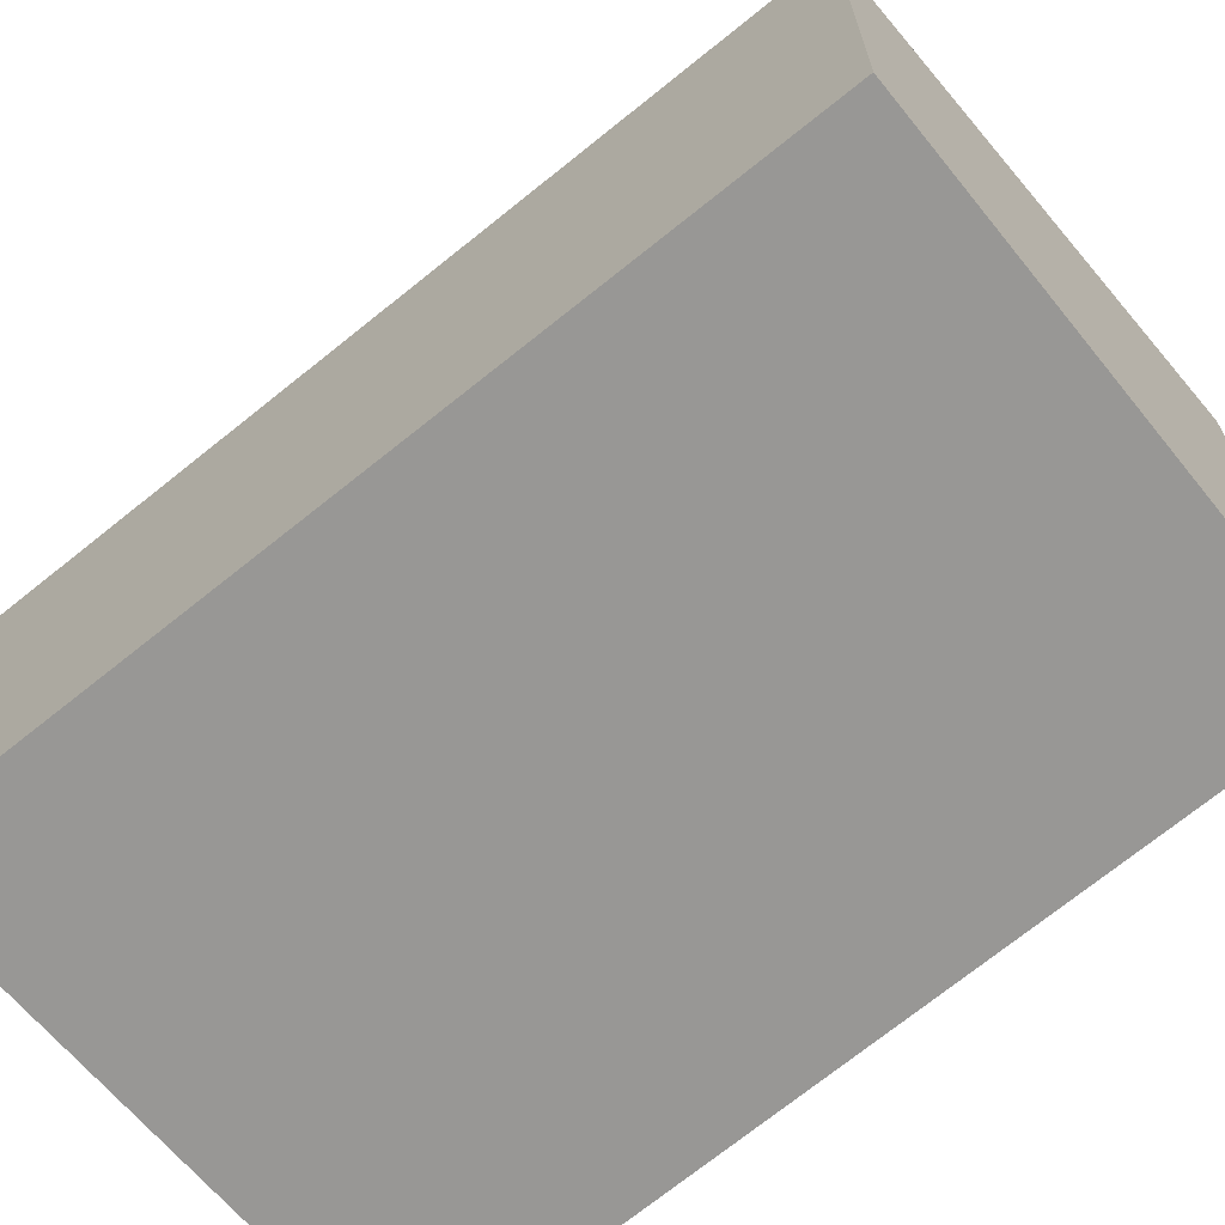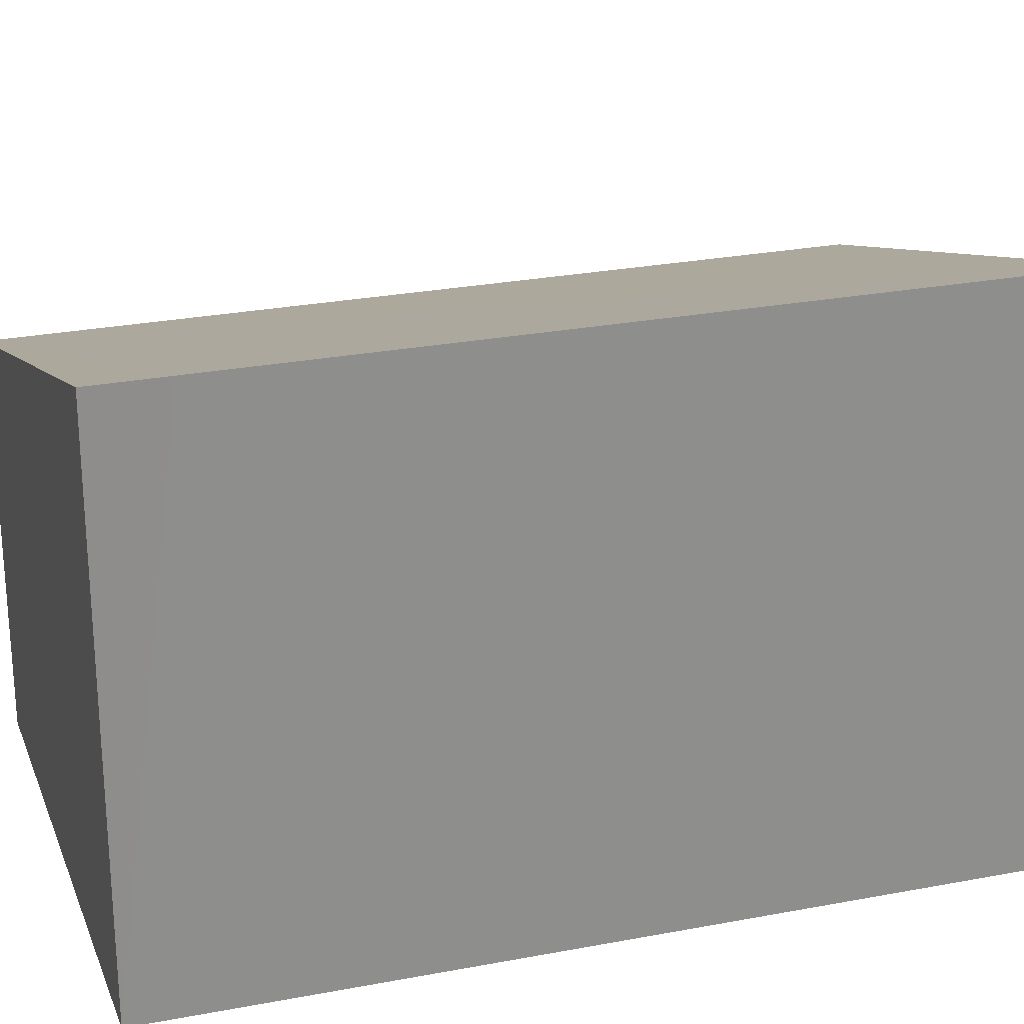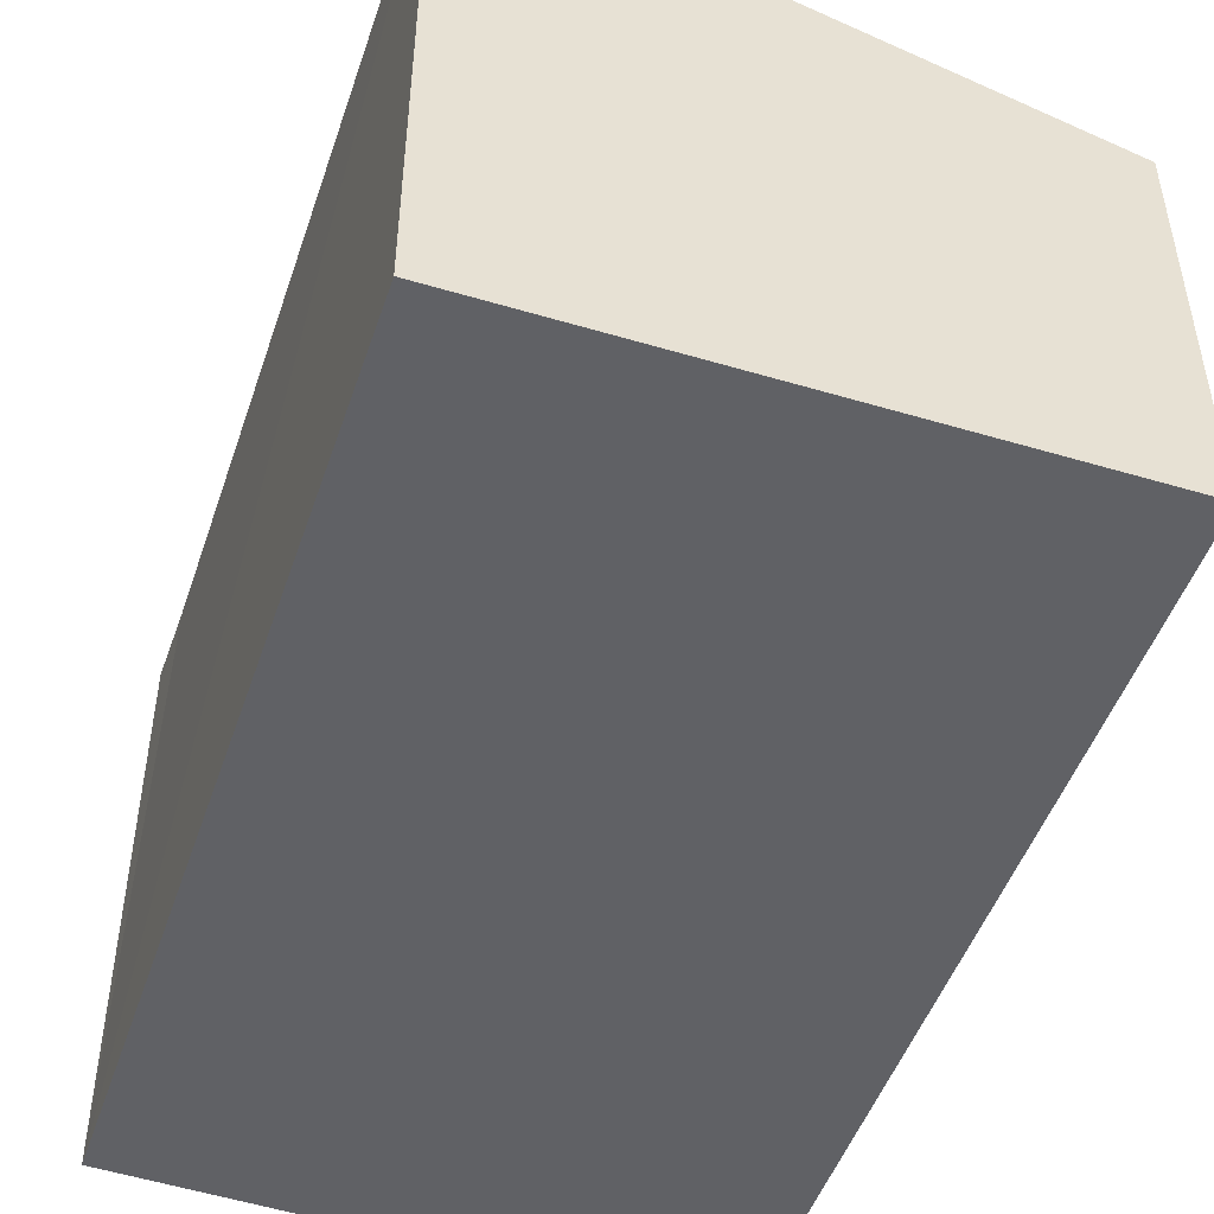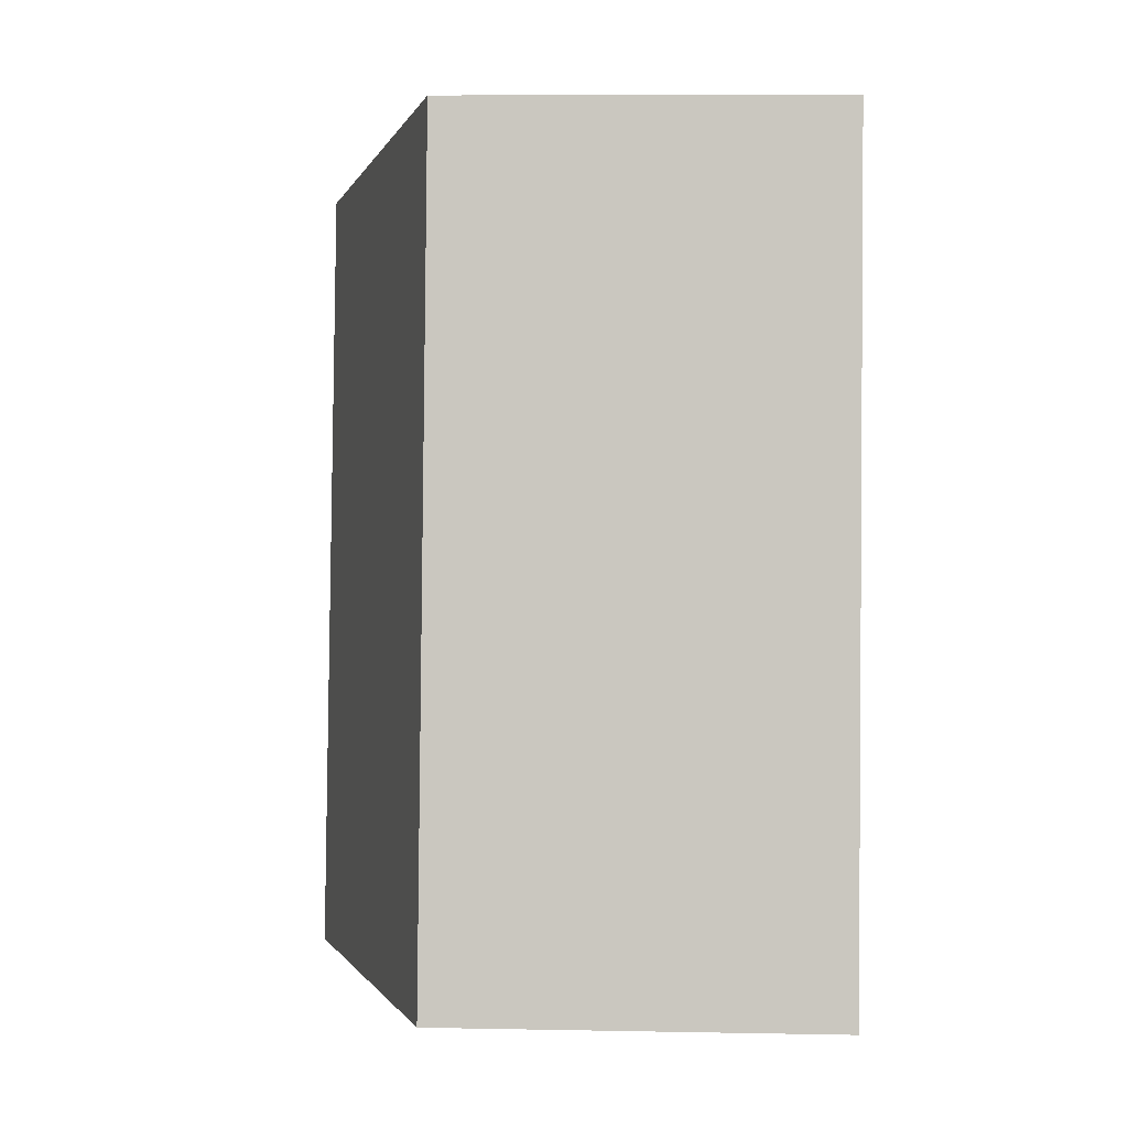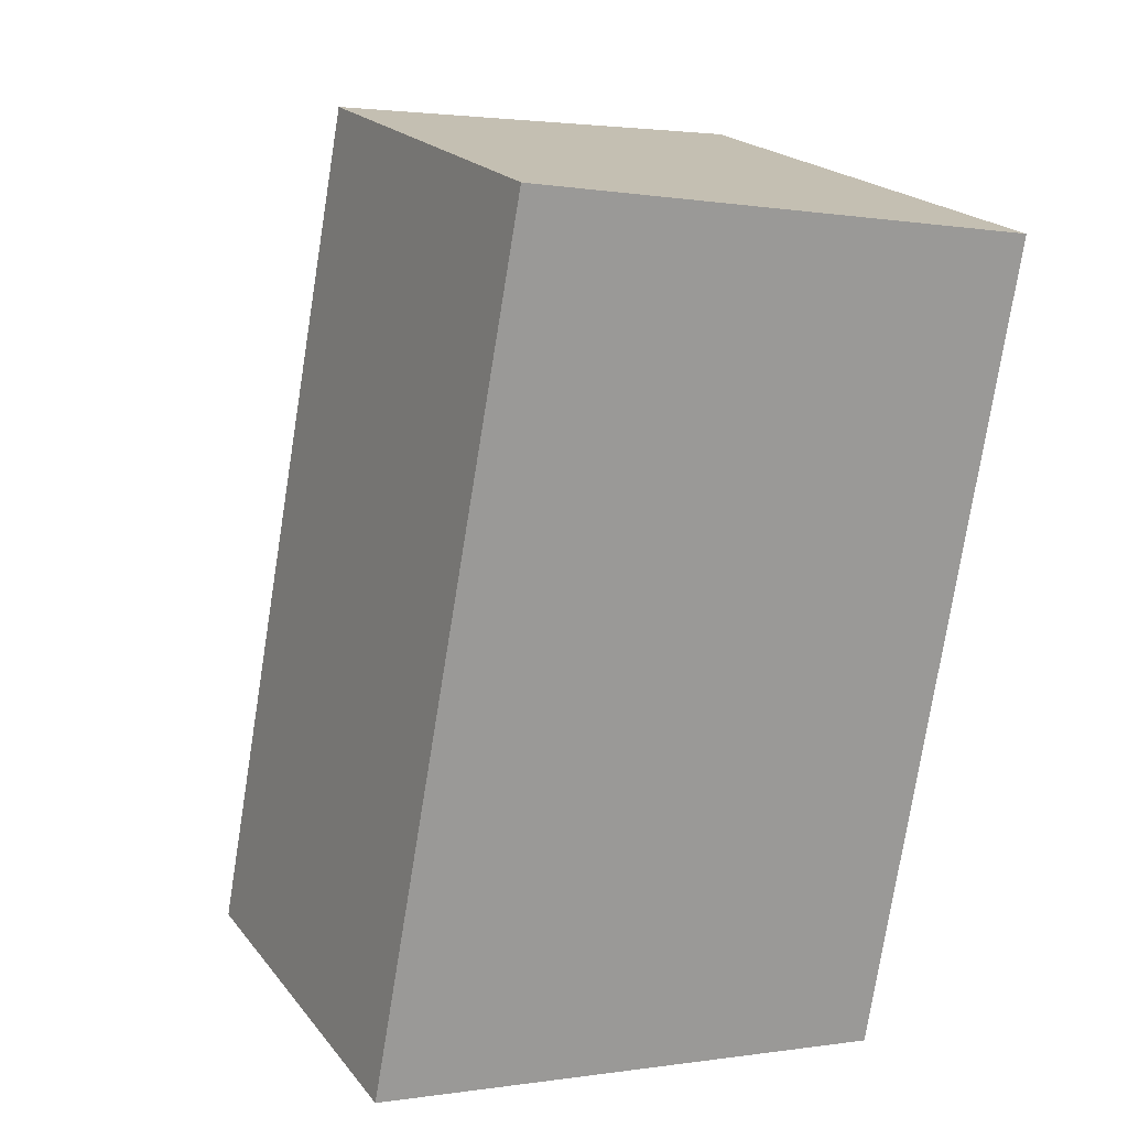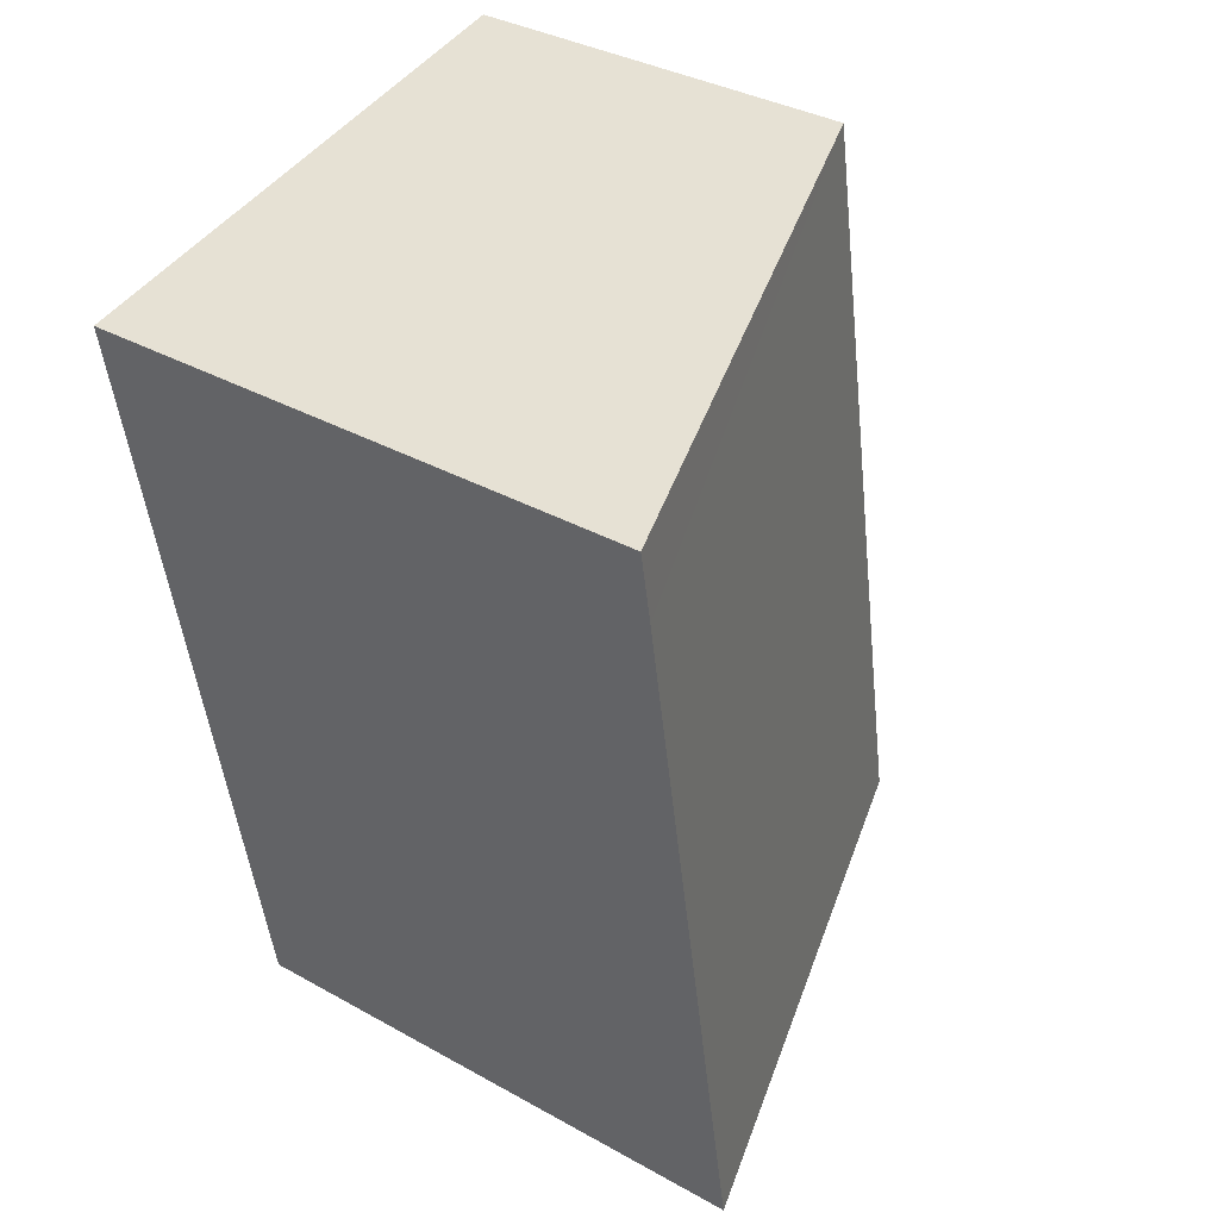
<metadata>
{"format":"obj","ext":"obj","renderer":"f3d","projection":"perspective","resolution":1024,"background":"white","views":[{"elev":-68.2,"azim":-40.5,"up":"+Y"},{"elev":24.9,"azim":82.3,"up":"+Y"},{"elev":-50.4,"azim":170.9,"up":"+Y"},{"elev":8.3,"azim":-87.1,"up":"+Z"},{"elev":20.6,"azim":-27.0,"up":"+Z"},{"elev":35.6,"azim":126.4,"up":"+Z"}]}
</metadata>
<code>
v  5.06 4.272 5.1
v  1.18 3.042 6.39
v  5.16 4.272 5.65
v  4.117 4.308 -0.65
v  3.99 4.269 -0.63
v  0 3.042 1.863e-16
v  4.117 3.98e-17 -0.65
v  0 0 0
v  3.99 3.858e-17 -0.63
v  1.18 -3.913e-16 6.39
v  5.16 -3.46e-16 5.65
v  5.06 -3.123e-16 5.1
g defaultobject
f 1 2 3
f 2 1 4
f 2 4 5
f 2 5 6
f 7 5 4
f 5 7 6
f 6 7 8
f 8 7 9
f 8 2 6
f 2 8 10
f 2 11 3
f 11 2 10
f 11 1 3
f 1 11 4
f 4 11 7
f 7 11 12
f 9 10 8
f 10 9 7
f 10 7 12
f 10 12 11

</code>
